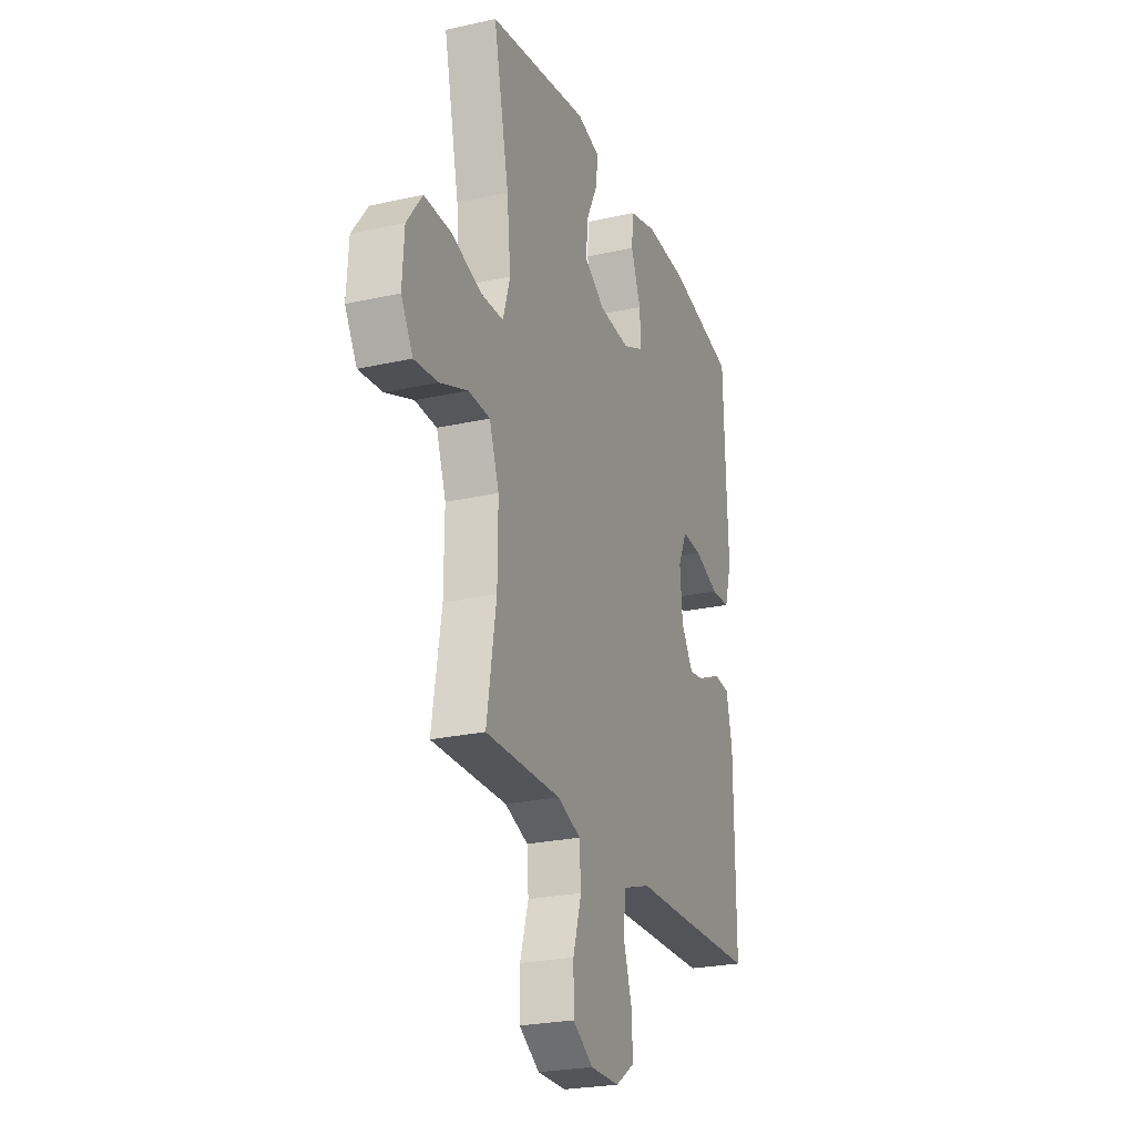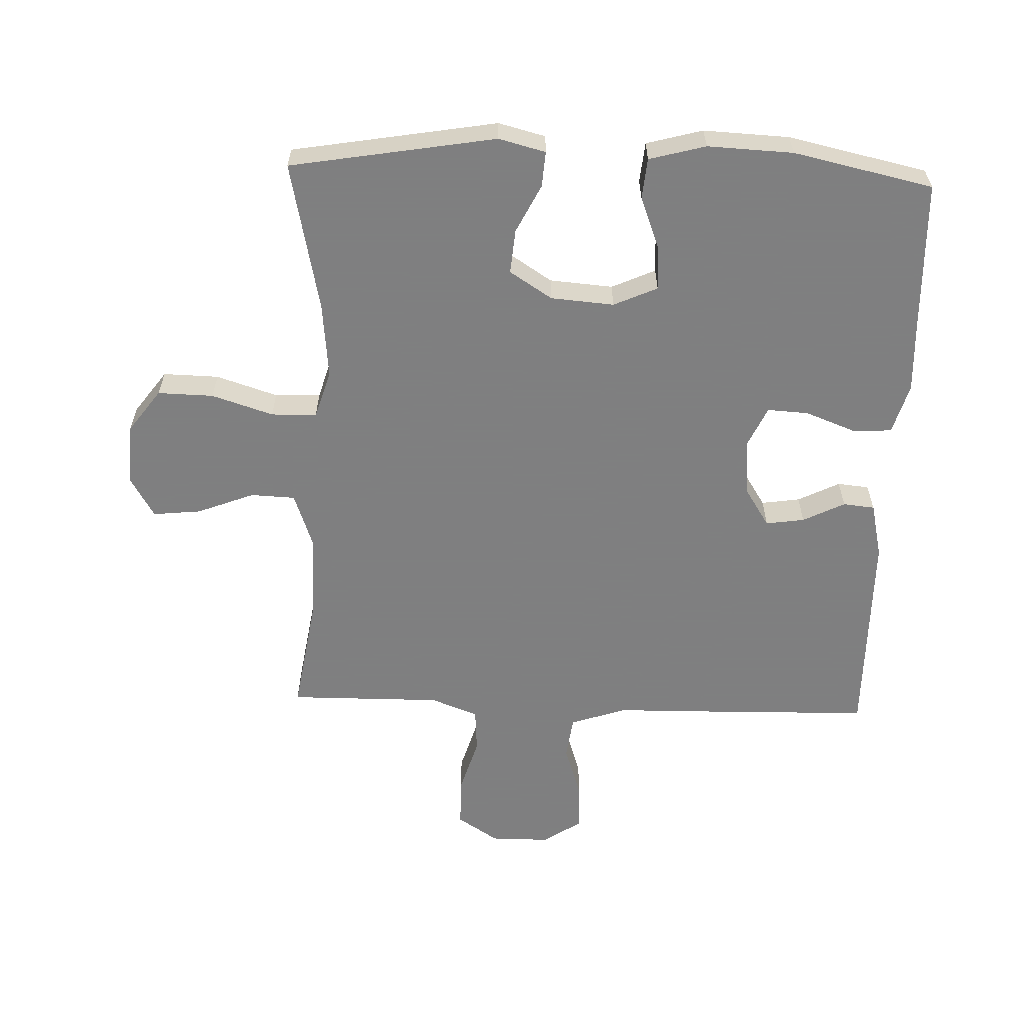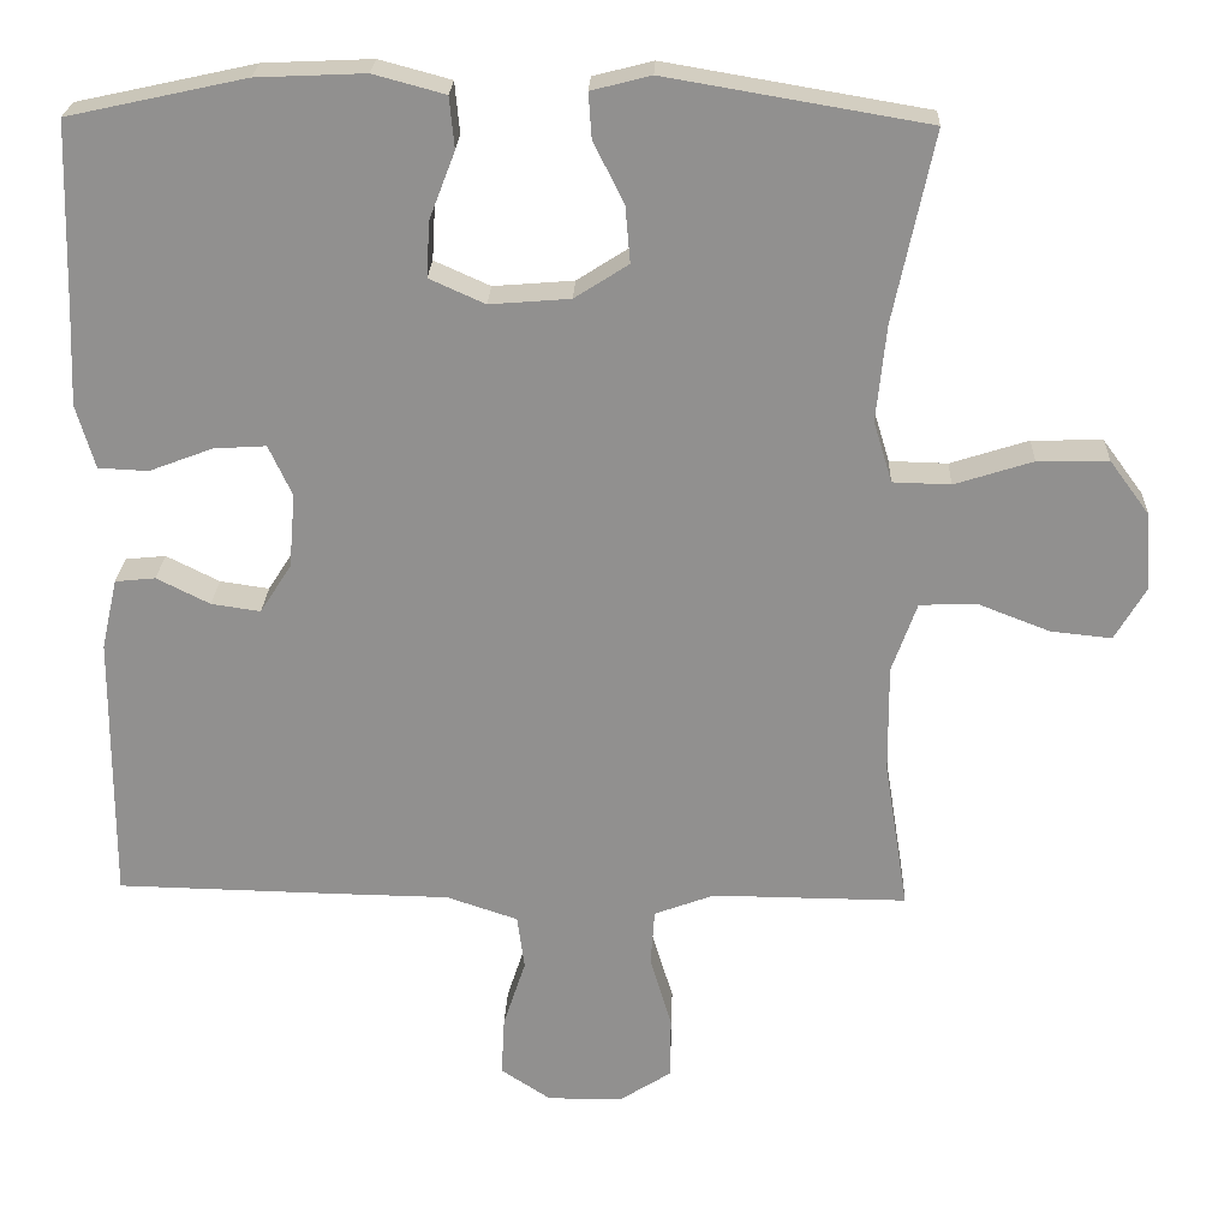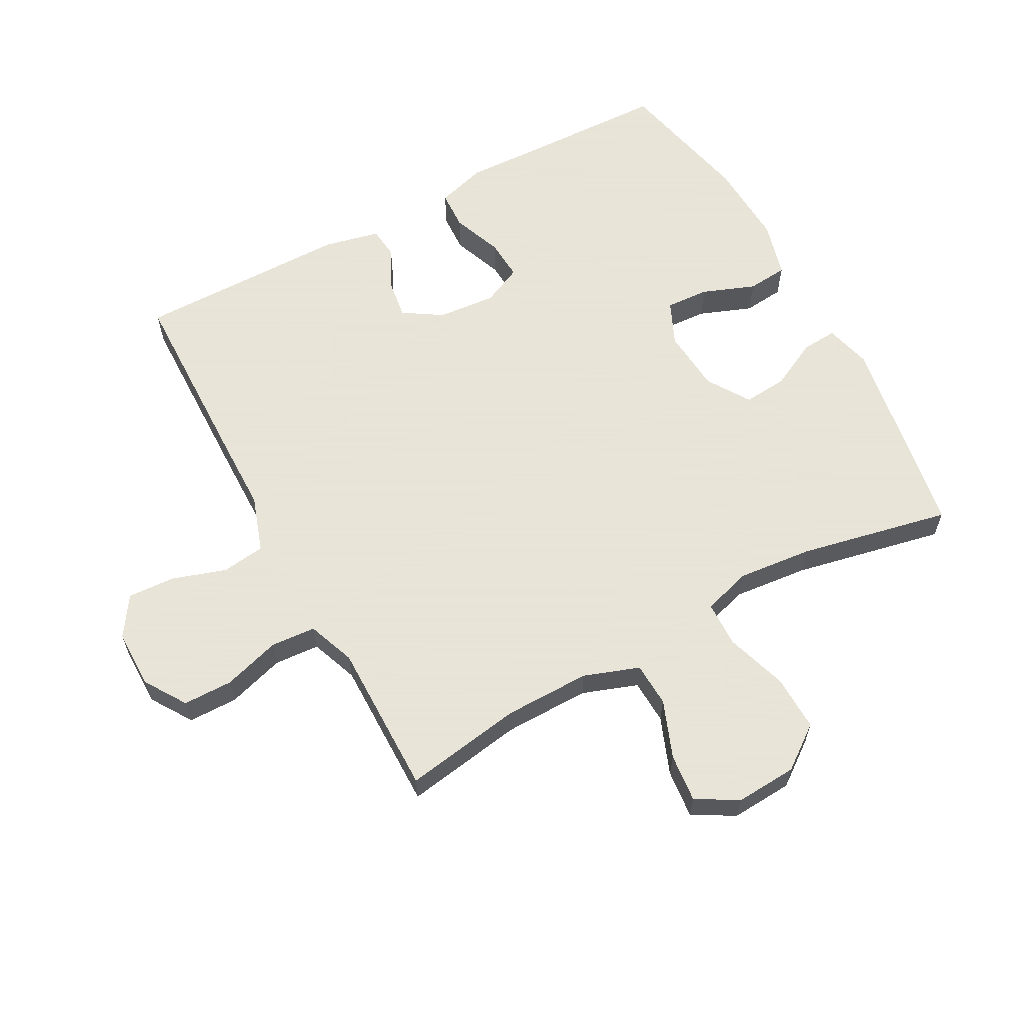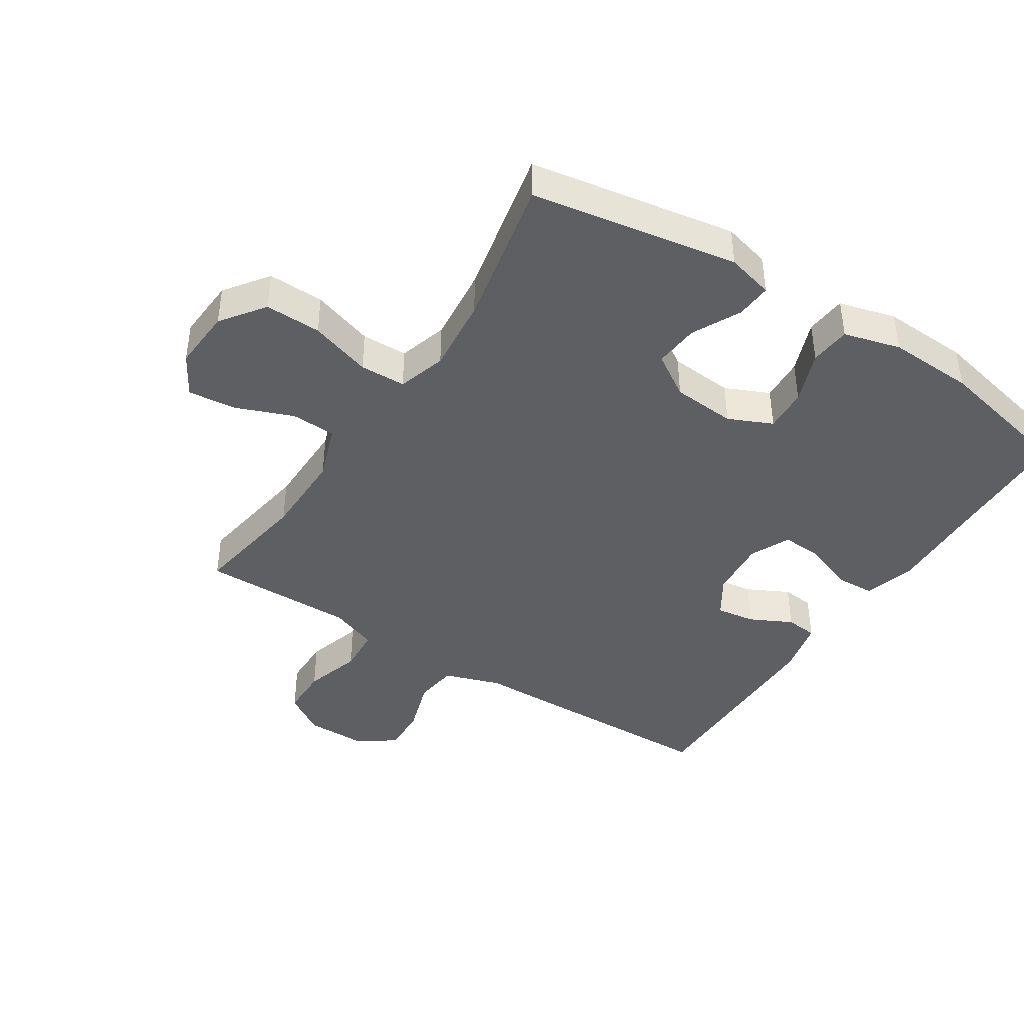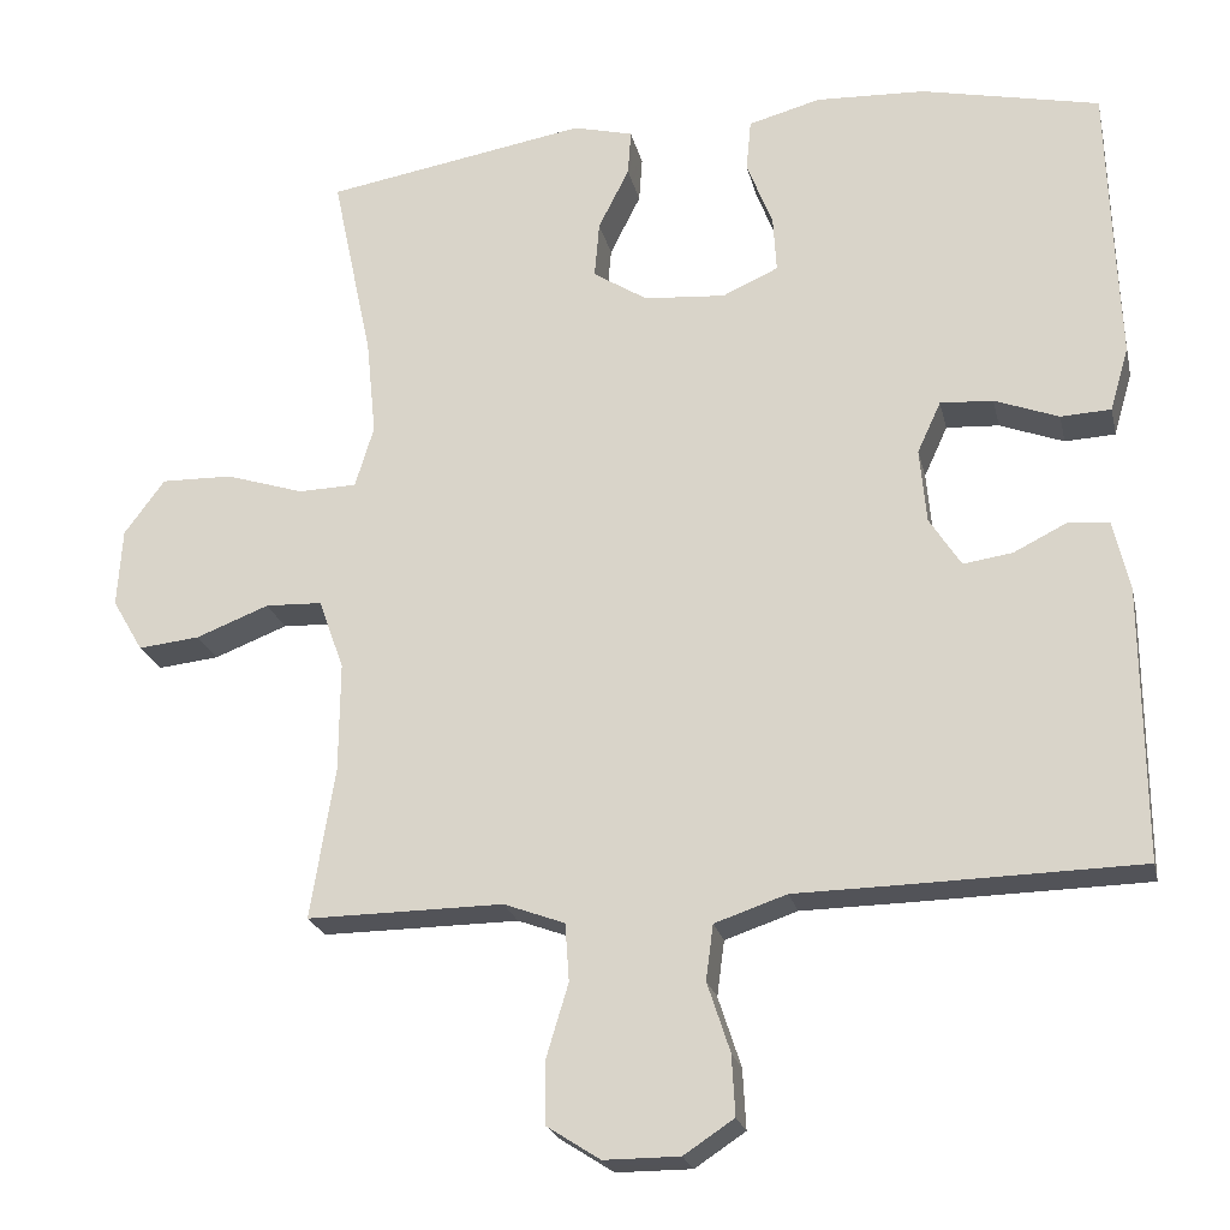
<metadata>
{"format":"obj","ext":"obj","renderer":"f3d","projection":"perspective","resolution":1024,"background":"white","views":[{"elev":-24.7,"azim":-69.8,"up":"+Z"},{"elev":-59.9,"azim":-2.0,"up":"+Y"},{"elev":24.0,"azim":-177.8,"up":"+Z"},{"elev":61.4,"azim":-118.6,"up":"+Y"},{"elev":-41.8,"azim":-32.8,"up":"+Y"},{"elev":-22.5,"azim":12.5,"up":"+Z"}]}
</metadata>
<code>
v 0.5 0.07 -0.5
v 0.215 0.07 -0.506
v 0.082 0.07 -0.508
v -0.007 0.07 -0.538
v -0.016 0.07 -0.606
v 0.012 0.07 -0.692
v 0.016 0.07 -0.766
v -0.046 0.07 -0.807
v -0.139 0.07 -0.807
v -0.204 0.07 -0.765
v -0.205 0.07 -0.687
v -0.178 0.07 -0.597
v -0.183 0.07 -0.526
v -0.258 0.07 -0.498
v -0.372 0.07 -0.499
v -0.5 0.07 -0.5
v -0.47 0.07 -0.313
v -0.469 0.07 -0.178
v -0.5 0.07 -0.091
v -0.57 0.07 -0.088
v -0.66 0.07 -0.123
v -0.736 0.07 -0.131
v -0.774 0.07 -0.066
v -0.768 0.07 0.031
v -0.718 0.07 0.099
v -0.63 0.07 0.097
v -0.533 0.07 0.066
v -0.461 0.07 0.068
v -0.438 0.07 0.144
v -0.45 0.07 0.263
v -0.5 0.07 0.5
v -0.176 0.07 0.555
v -0.102 0.07 0.536
v -0.106 0.07 0.48
v -0.144 0.07 0.404
v -0.15 0.07 0.334
v -0.083 0.07 0.291
v 0.017 0.07 0.283
v 0.086 0.07 0.314
v 0.082 0.07 0.383
v 0.05 0.07 0.466
v 0.056 0.07 0.53
v 0.145 0.07 0.554
v 0.28 0.07 0.548
v 0.5 0.07 0.5
v 0.507 0.07 0.274
v 0.512 0.07 0.151
v 0.489 0.07 0.072
v 0.427 0.07 0.069
v 0.348 0.07 0.099
v 0.283 0.07 0.103
v 0.254 0.07 0.04
v 0.262 0.07 -0.052
v 0.301 0.07 -0.113
v 0.362 0.07 -0.104
v 0.428 0.07 -0.071
v 0.478 0.07 -0.076
v 0.498 0.07 -0.164
v 0.5 0 -0.5
v 0.215 0 -0.506
v 0.082 0 -0.508
v -0.007 0 -0.538
v -0.016 0 -0.606
v 0.012 0 -0.692
v 0.016 0 -0.766
v -0.046 0 -0.807
v -0.139 0 -0.807
v -0.204 0 -0.765
v -0.205 0 -0.687
v -0.178 0 -0.597
v -0.183 0 -0.526
v -0.258 0 -0.498
v -0.372 0 -0.499
v -0.5 0 -0.5
v -0.47 0 -0.313
v -0.469 0 -0.178
v -0.5 0 -0.091
v -0.57 0 -0.088
v -0.66 0 -0.123
v -0.736 0 -0.131
v -0.774 0 -0.066
v -0.768 0 0.031
v -0.718 0 0.099
v -0.63 0 0.097
v -0.533 0 0.066
v -0.461 0 0.068
v -0.438 0 0.144
v -0.45 0 0.263
v -0.5 0 0.5
v -0.176 0 0.555
v -0.102 0 0.536
v -0.106 0 0.48
v -0.144 0 0.404
v -0.15 0 0.334
v -0.083 0 0.291
v 0.017 0 0.283
v 0.086 0 0.314
v 0.082 0 0.383
v 0.05 0 0.466
v 0.056 0 0.53
v 0.145 0 0.554
v 0.28 0 0.548
v 0.5 0 0.5
v 0.507 0 0.274
v 0.512 0 0.151
v 0.489 0 0.072
v 0.427 0 0.069
v 0.348 0 0.099
v 0.283 0 0.103
v 0.254 0 0.04
v 0.262 0 -0.052
v 0.301 0 -0.113
v 0.362 0 -0.104
v 0.428 0 -0.071
v 0.478 0 -0.076
v 0.498 0 -0.164
f 55 56 57 58
f 54 55 58 1
f 53 54 1 2
f 52 53 2 3
f 47 48 49 50
f 46 47 50 51
f 45 46 51
f 44 45 51
f 43 44 51 52
f 40 41 42 43
f 39 40 43 52
f 32 33 34 35
f 30 31 32 35
f 29 30 35 36
f 28 29 36 37
f 24 25 26 27
f 24 27 28
f 23 24 28
f 20 21 22 23
f 19 20 23 28
f 18 19 28 37
f 14 15 16 17
f 13 14 17 18
f 9 10 11 12
f 9 12 13
f 8 9 13
f 5 6 7 8
f 4 5 8 13
f 38 39 52 3
f 13 18 37 38
f 3 4 13 38
f 116 115 114 113
f 59 116 113 112
f 60 59 112 111
f 61 60 111 110
f 108 107 106 105
f 109 108 105 104
f 109 104 103
f 109 103 102
f 110 109 102 101
f 101 100 99 98
f 110 101 98 97
f 93 92 91 90
f 93 90 89 88
f 94 93 88 87
f 95 94 87 86
f 85 84 83 82
f 86 85 82
f 86 82 81
f 81 80 79 78
f 86 81 78 77
f 95 86 77 76
f 75 74 73 72
f 76 75 72 71
f 70 69 68 67
f 71 70 67
f 71 67 66
f 66 65 64 63
f 71 66 63 62
f 61 110 97 96
f 96 95 76 71
f 96 71 62 61
f 1 59 60 2
f 2 60 61 3
f 3 61 62 4
f 4 62 63 5
f 5 63 64 6
f 6 64 65 7
f 7 65 66 8
f 8 66 67 9
f 9 67 68 10
f 10 68 69 11
f 11 69 70 12
f 12 70 71 13
f 13 71 72 14
f 14 72 73 15
f 15 73 74 16
f 16 74 75 17
f 17 75 76 18
f 18 76 77 19
f 19 77 78 20
f 20 78 79 21
f 21 79 80 22
f 22 80 81 23
f 23 81 82 24
f 24 82 83 25
f 25 83 84 26
f 26 84 85 27
f 27 85 86 28
f 28 86 87 29
f 29 87 88 30
f 30 88 89 31
f 31 89 90 32
f 32 90 91 33
f 33 91 92 34
f 34 92 93 35
f 35 93 94 36
f 36 94 95 37
f 37 95 96 38
f 38 96 97 39
f 39 97 98 40
f 40 98 99 41
f 41 99 100 42
f 42 100 101 43
f 43 101 102 44
f 44 102 103 45
f 45 103 104 46
f 46 104 105 47
f 47 105 106 48
f 48 106 107 49
f 49 107 108 50
f 50 108 109 51
f 51 109 110 52
f 52 110 111 53
f 53 111 112 54
f 54 112 113 55
f 55 113 114 56
f 56 114 115 57
f 57 115 116 58
f 58 116 59 1

</code>
